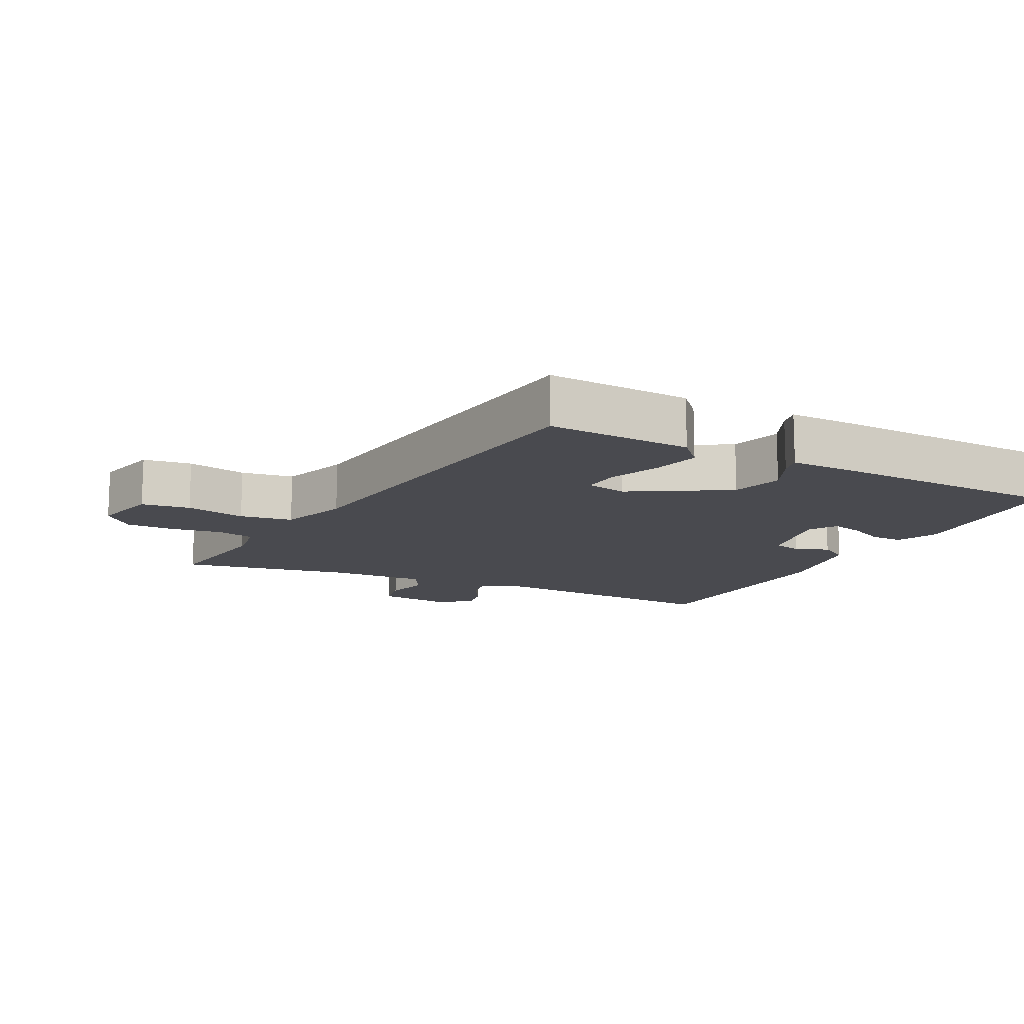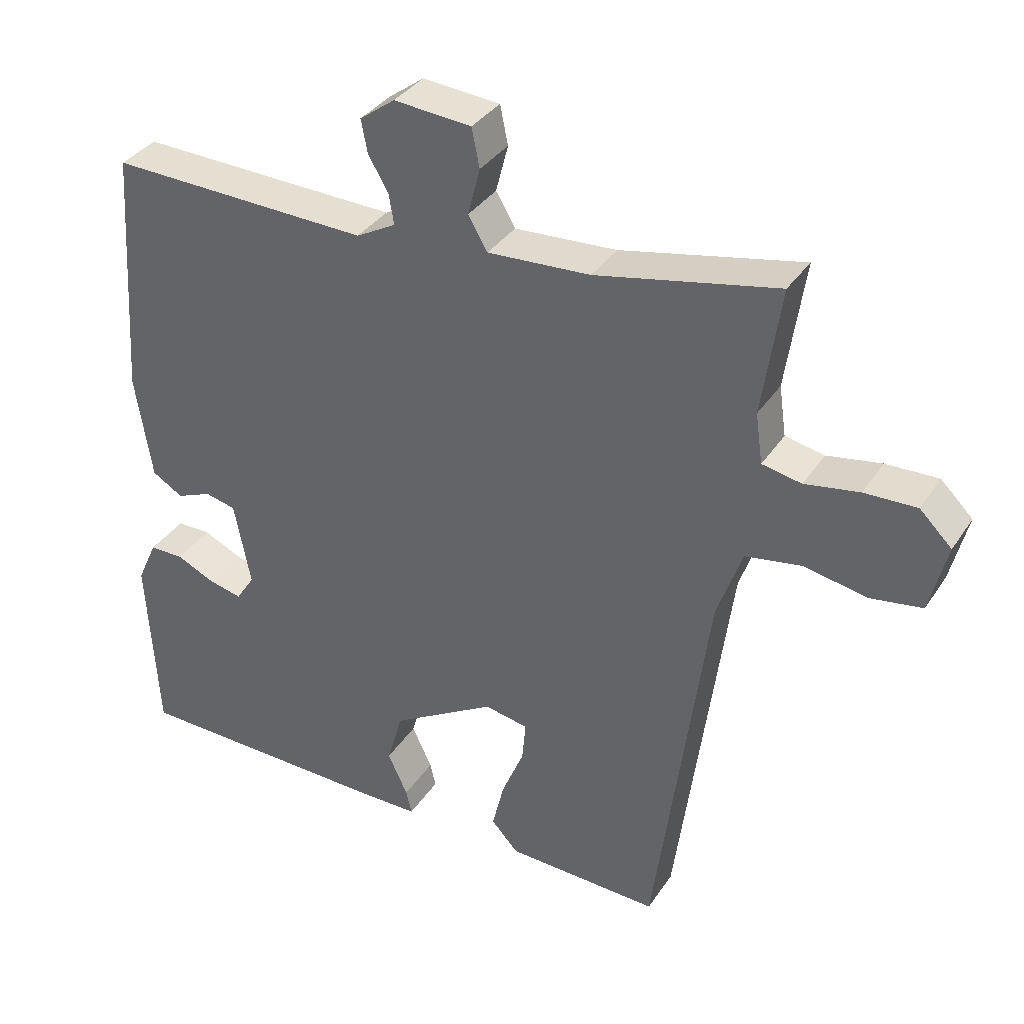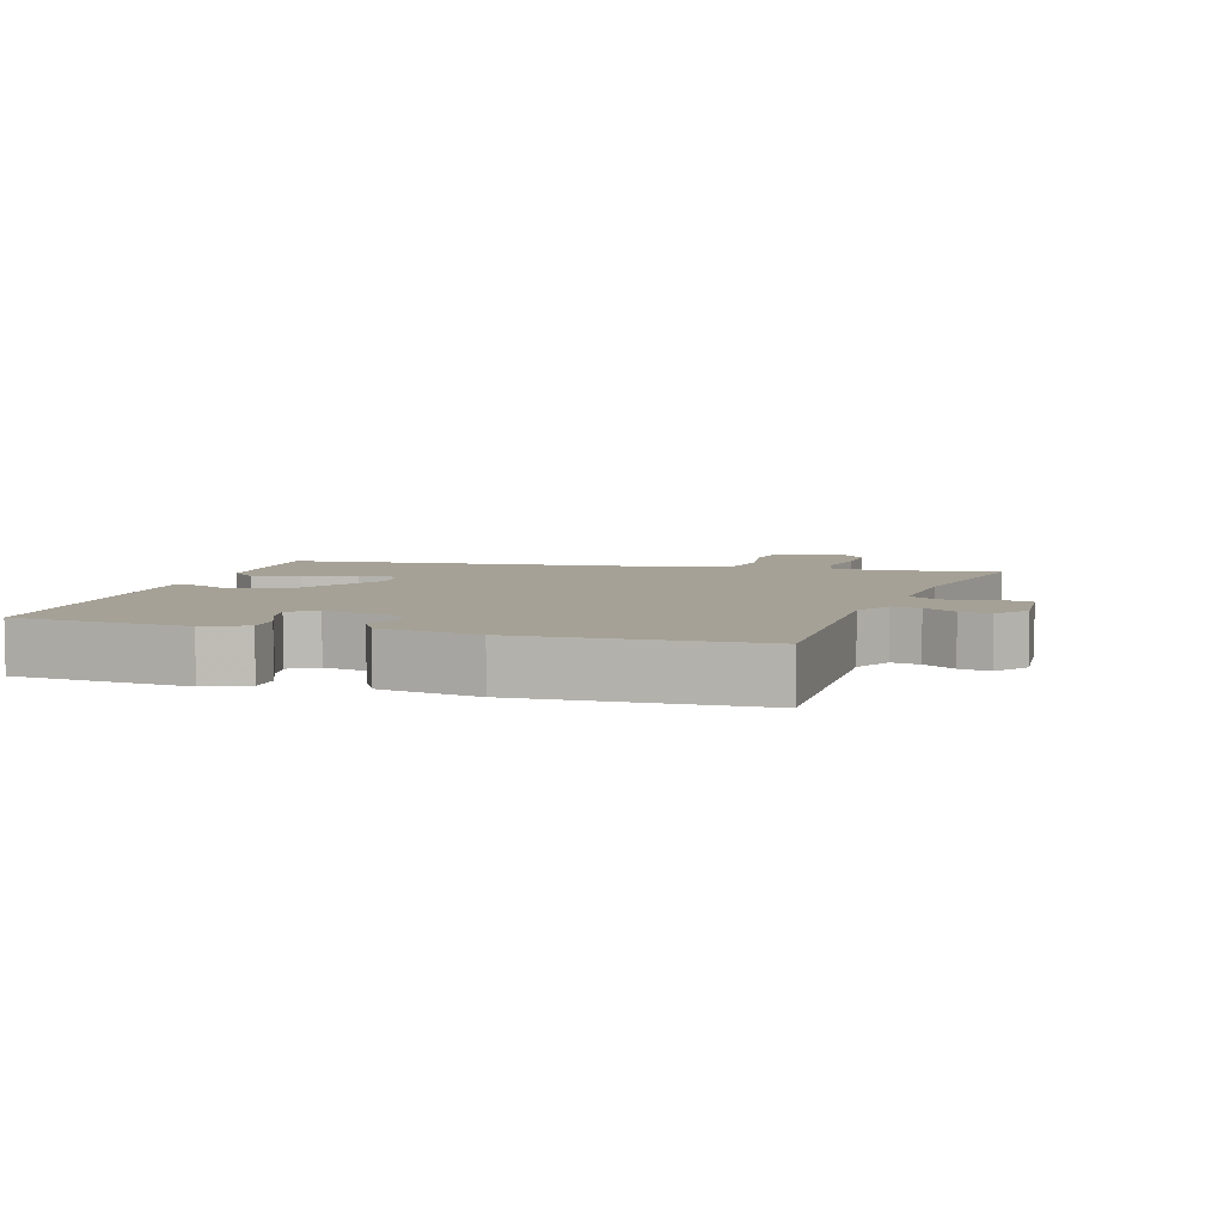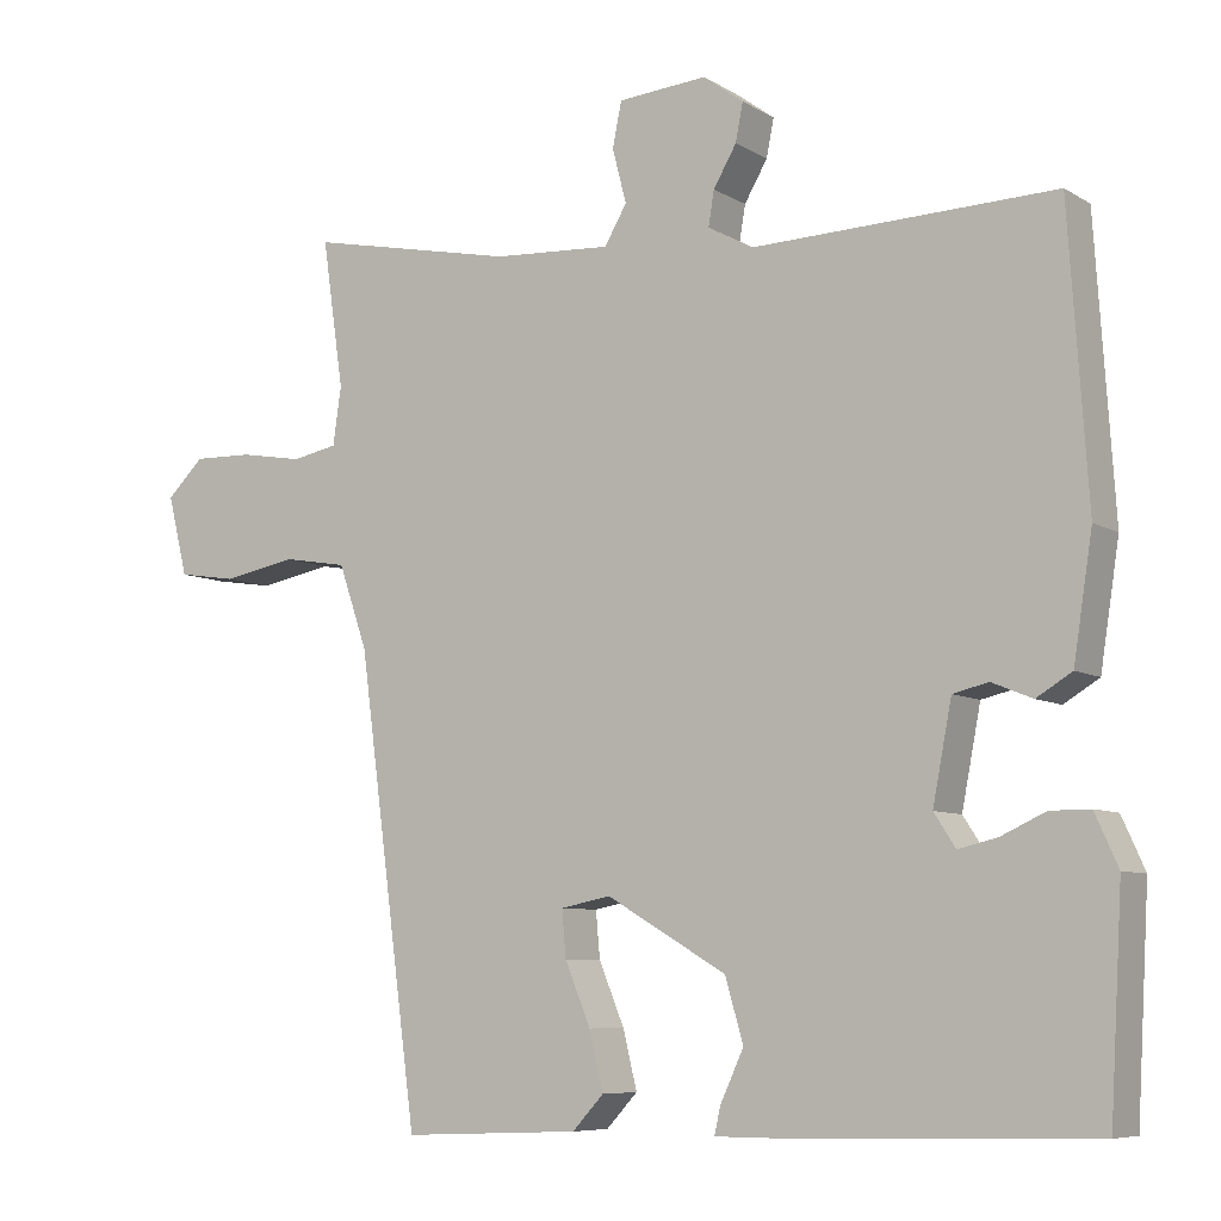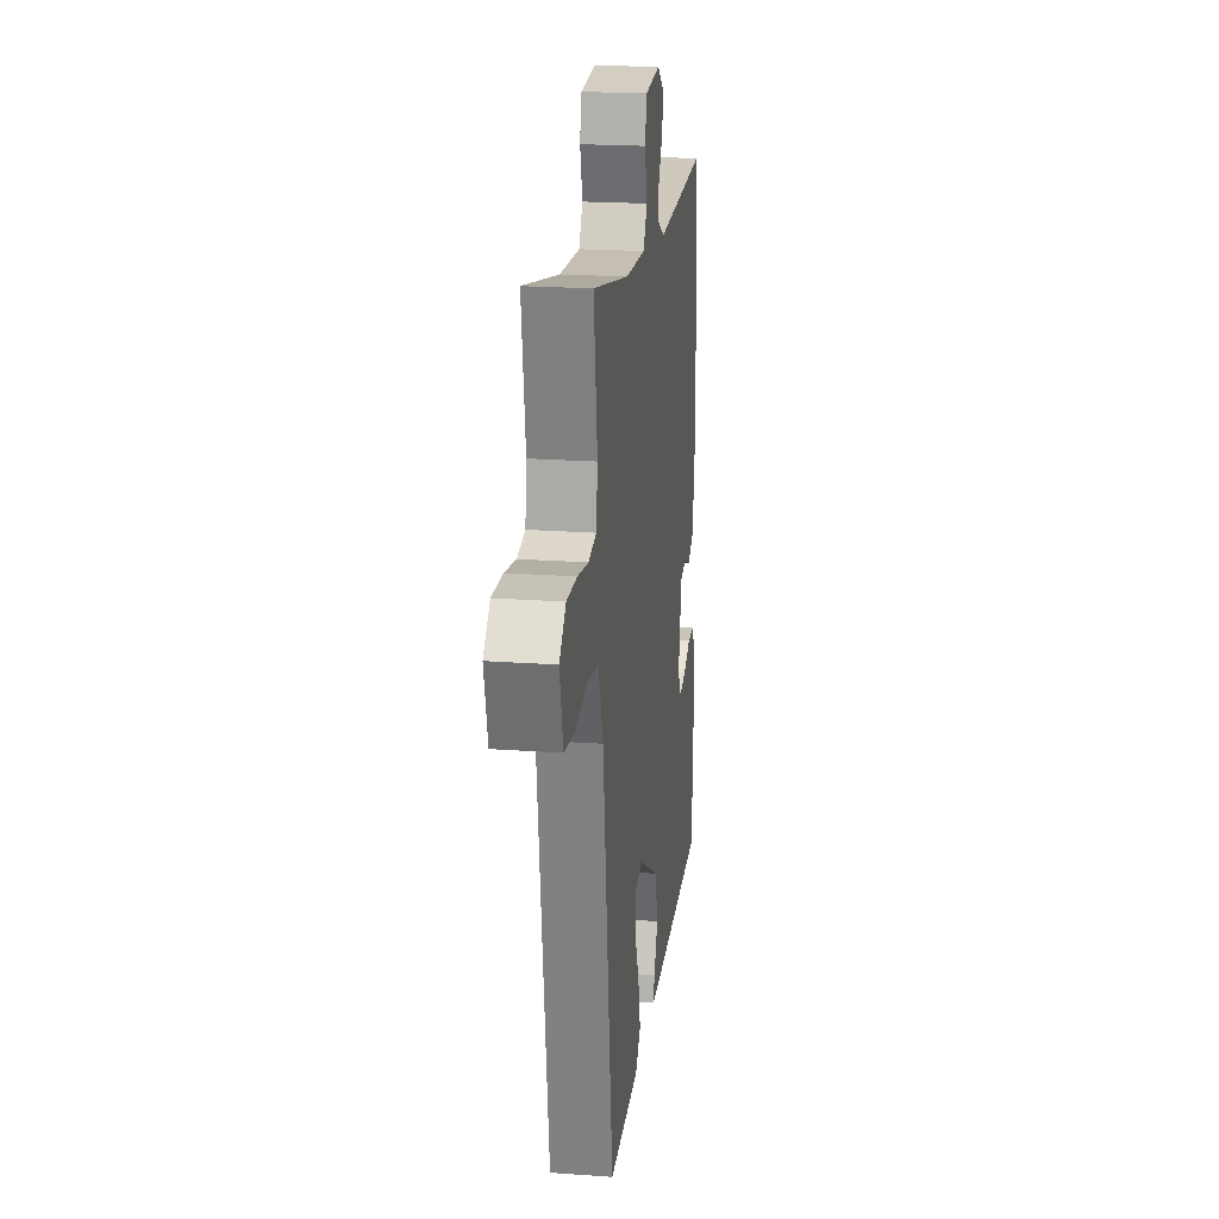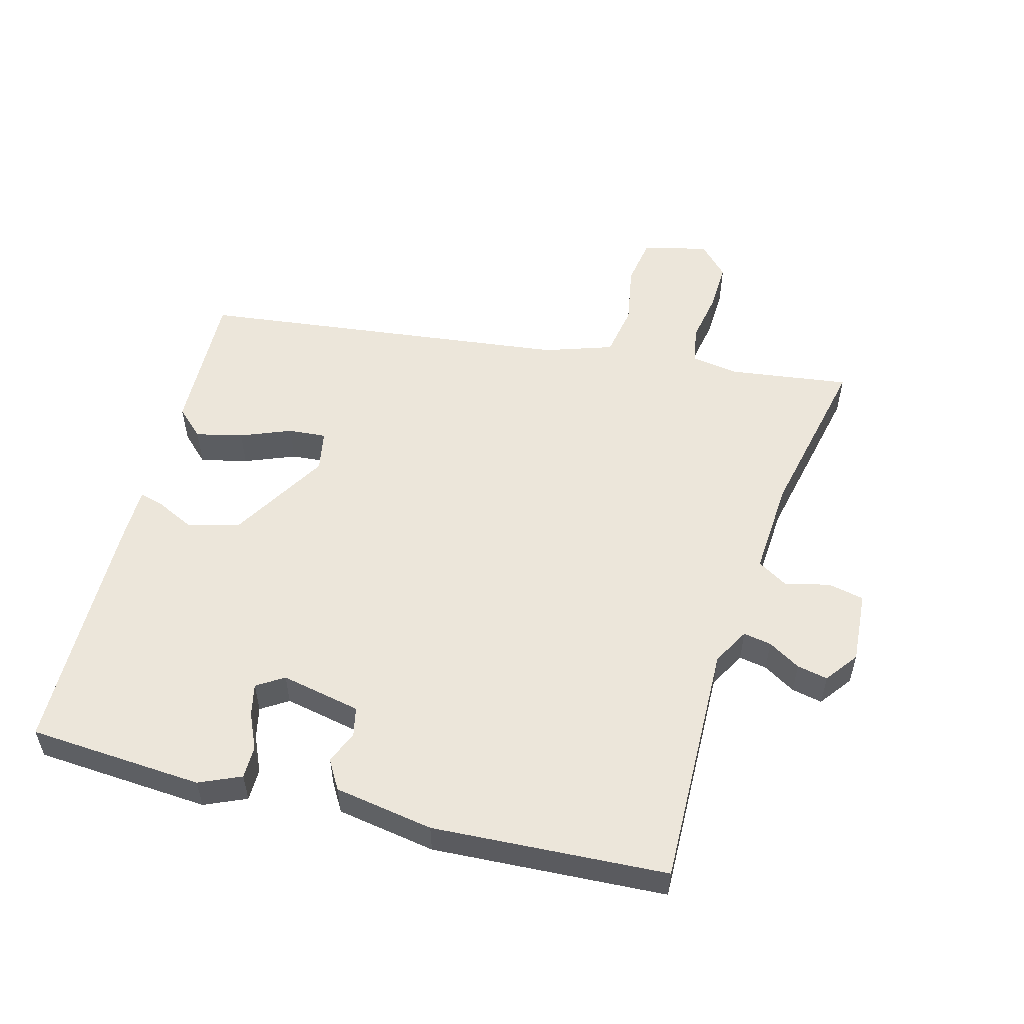
<metadata>
{"format":"obj","ext":"obj","renderer":"f3d","projection":"perspective","resolution":1024,"background":"white","views":[{"elev":-13.5,"azim":152.9,"up":"+Y"},{"elev":35.3,"azim":29.0,"up":"+Z"},{"elev":6.0,"azim":-72.1,"up":"+Y"},{"elev":-7.5,"azim":-148.0,"up":"+Z"},{"elev":20.7,"azim":97.5,"up":"+Z"},{"elev":54.5,"azim":-74.4,"up":"+Y"}]}
</metadata>
<code>
v -0.429 0.07 0.493
v -0.064 0.07 0.481
v -0.009 0.07 0.511
v -0.016 0.07 0.553
v -0.044 0.07 0.601
v -0.053 0.07 0.647
v -0.004 0.07 0.683
v 0.104 0.07 0.674
v 0.115 0.07 0.62
v 0.098 0.07 0.554
v 0.125 0.07 0.508
v 0.268 0.07 0.516
v 0.521 0.07 0.568
v 0.495 0.07 0.389
v 0.505 0.07 0.319
v 0.56 0.07 0.308
v 0.636 0.07 0.321
v 0.709 0.07 0.323
v 0.754 0.07 0.279
v 0.73 0.07 0.182
v 0.658 0.07 0.171
v 0.569 0.07 0.188
v 0.491 0.07 0.175
v 0.456 0.07 0.074
v 0.382 0.07 -0.482
v 0.166 0.07 -0.473
v 0.128 0.07 -0.432
v 0.145 0.07 -0.362
v 0.176 0.07 -0.287
v 0.181 0.07 -0.231
v 0.12 0.07 -0.219
v -0.025 0.07 -0.304
v -0.047 0.07 -0.38
v -0.019 0.07 -0.44
v -0.011 0.07 -0.474
v -0.096 0.07 -0.474
v -0.459 0.07 -0.465
v -0.474 0.07 -0.205
v -0.446 0.07 -0.143
v -0.398 0.07 -0.143
v -0.344 0.07 -0.168
v -0.297 0.07 -0.179
v -0.271 0.07 -0.139
v -0.294 0.07 -0.02
v -0.337 0.07 -0.01
v -0.386 0.07 -0.03
v -0.429 0.07 -0.004
v -0.452 0.07 0.144
v -0.429 0 0.493
v -0.064 0 0.481
v -0.009 0 0.511
v -0.016 0 0.553
v -0.044 0 0.601
v -0.053 0 0.647
v -0.004 0 0.683
v 0.104 0 0.674
v 0.115 0 0.62
v 0.098 0 0.554
v 0.125 0 0.508
v 0.268 0 0.516
v 0.521 0 0.568
v 0.495 0 0.389
v 0.505 0 0.319
v 0.56 0 0.308
v 0.636 0 0.321
v 0.709 0 0.323
v 0.754 0 0.279
v 0.73 0 0.182
v 0.658 0 0.171
v 0.569 0 0.188
v 0.491 0 0.175
v 0.456 0 0.074
v 0.382 0 -0.482
v 0.166 0 -0.473
v 0.128 0 -0.432
v 0.145 0 -0.362
v 0.176 0 -0.287
v 0.181 0 -0.231
v 0.12 0 -0.219
v -0.025 0 -0.304
v -0.047 0 -0.38
v -0.019 0 -0.44
v -0.011 0 -0.474
v -0.096 0 -0.474
v -0.459 0 -0.465
v -0.474 0 -0.205
v -0.446 0 -0.143
v -0.398 0 -0.143
v -0.344 0 -0.168
v -0.297 0 -0.179
v -0.271 0 -0.139
v -0.294 0 -0.02
v -0.337 0 -0.01
v -0.386 0 -0.03
v -0.429 0 -0.004
v -0.452 0 0.144
f 48 1 2
f 47 48 2
f 46 47 2
f 45 46 2
f 44 45 2 3
f 43 44 3
f 39 40 41
f 38 39 41
f 37 38 41
f 36 37 41
f 35 36 41
f 34 35 41
f 33 34 41
f 32 33 41 42
f 31 32 42 43
f 27 28 29
f 26 27 29
f 25 26 29
f 24 25 29
f 23 24 29 30
f 20 21 22
f 19 20 22
f 18 19 22
f 17 18 22
f 16 17 22
f 15 16 22 23
f 31 43 3
f 30 31 3
f 23 30 3
f 15 23 3
f 14 15 3
f 8 9 10
f 7 8 10
f 6 7 10
f 5 6 10
f 4 5 10
f 4 10 11
f 3 4 11
f 14 3 11
f 12 13 14
f 11 12 14
f 50 49 96
f 50 96 95
f 50 95 94
f 50 94 93
f 51 50 93 92
f 51 92 91
f 89 88 87
f 89 87 86
f 89 86 85
f 89 85 84
f 89 84 83
f 89 83 82
f 89 82 81
f 90 89 81 80
f 91 90 80 79
f 77 76 75
f 77 75 74
f 77 74 73
f 77 73 72
f 78 77 72 71
f 70 69 68
f 70 68 67
f 70 67 66
f 70 66 65
f 70 65 64
f 71 70 64 63
f 51 91 79
f 51 79 78
f 51 78 71
f 51 71 63
f 51 63 62
f 58 57 56
f 58 56 55
f 58 55 54
f 58 54 53
f 58 53 52
f 59 58 52
f 59 52 51
f 59 51 62
f 62 61 60
f 62 60 59
f 1 49 50 2
f 2 50 51 3
f 3 51 52 4
f 4 52 53 5
f 5 53 54 6
f 6 54 55 7
f 7 55 56 8
f 8 56 57 9
f 9 57 58 10
f 10 58 59 11
f 11 59 60 12
f 12 60 61 13
f 13 61 62 14
f 14 62 63 15
f 15 63 64 16
f 16 64 65 17
f 17 65 66 18
f 18 66 67 19
f 19 67 68 20
f 20 68 69 21
f 21 69 70 22
f 22 70 71 23
f 23 71 72 24
f 24 72 73 25
f 25 73 74 26
f 26 74 75 27
f 27 75 76 28
f 28 76 77 29
f 29 77 78 30
f 30 78 79 31
f 31 79 80 32
f 32 80 81 33
f 33 81 82 34
f 34 82 83 35
f 35 83 84 36
f 36 84 85 37
f 37 85 86 38
f 38 86 87 39
f 39 87 88 40
f 40 88 89 41
f 41 89 90 42
f 42 90 91 43
f 43 91 92 44
f 44 92 93 45
f 45 93 94 46
f 46 94 95 47
f 47 95 96 48
f 48 96 49 1

</code>
